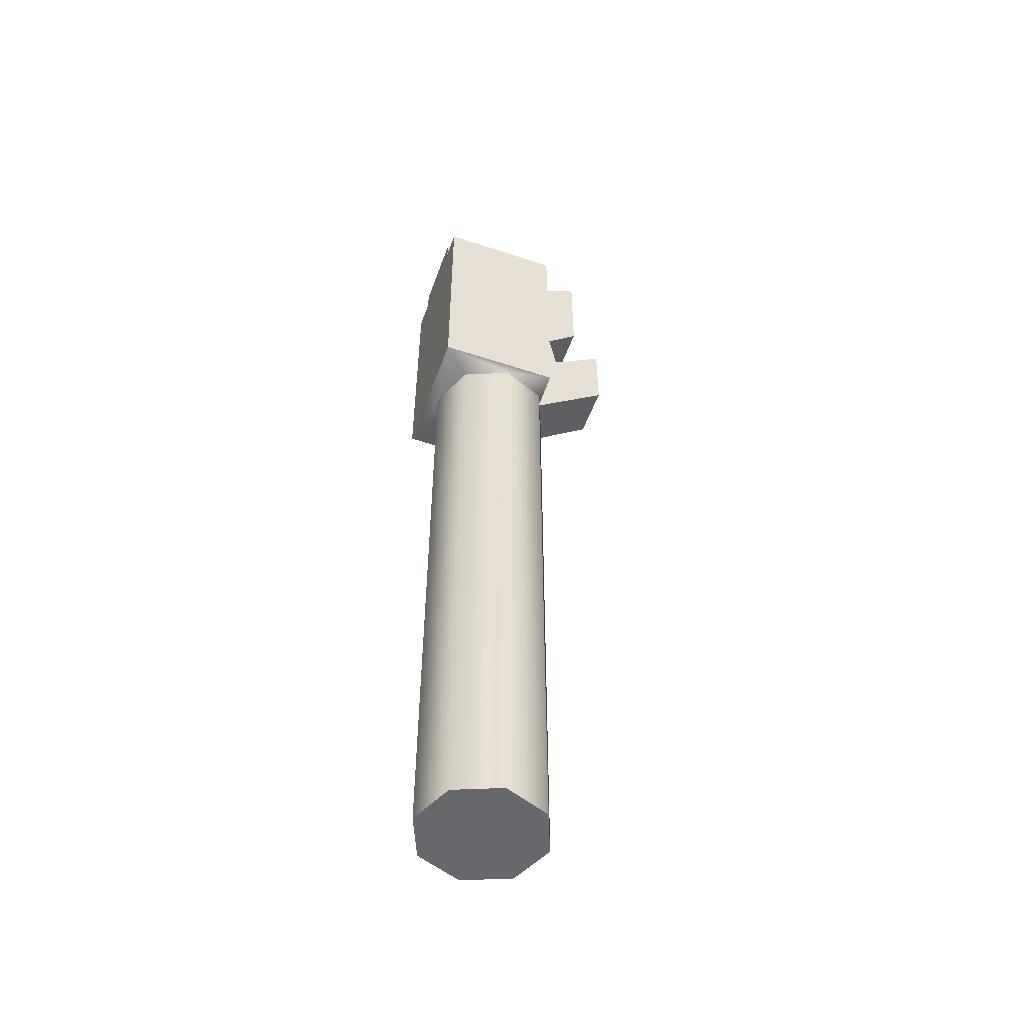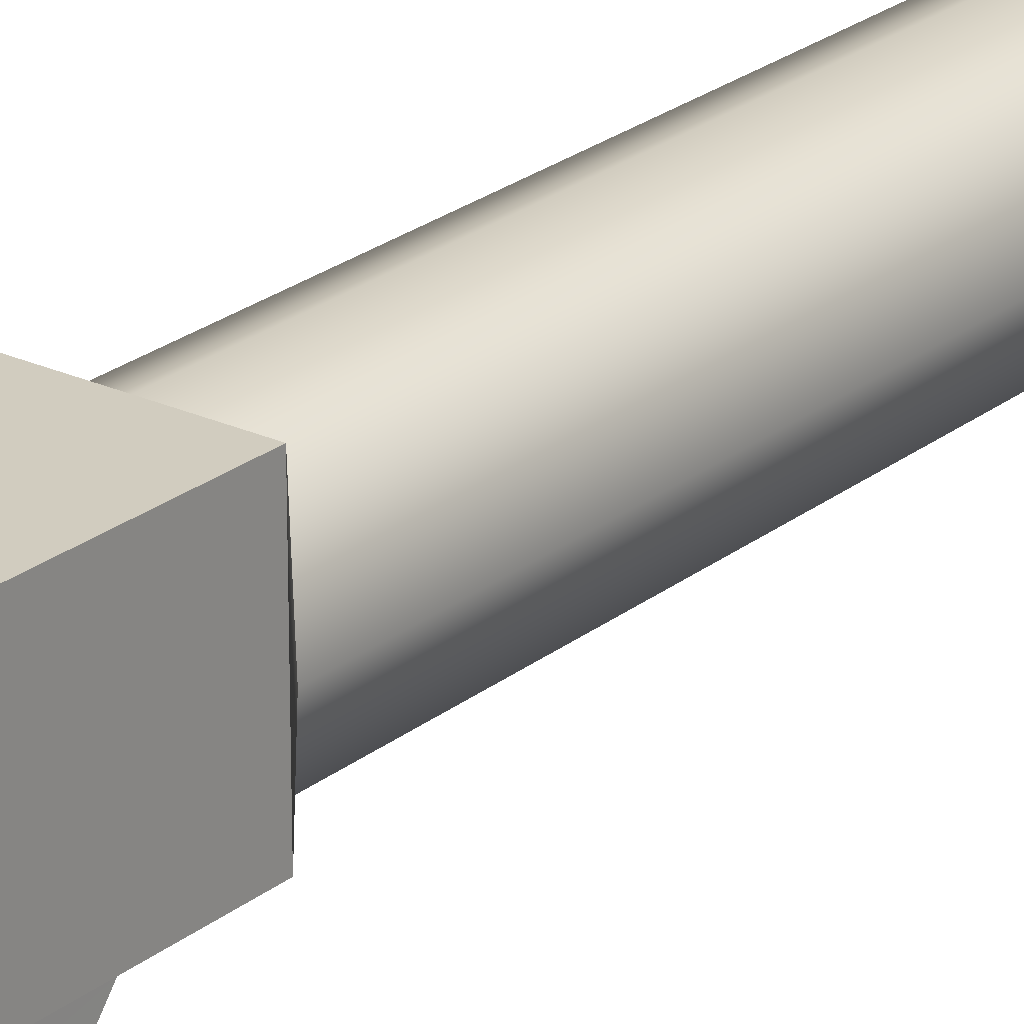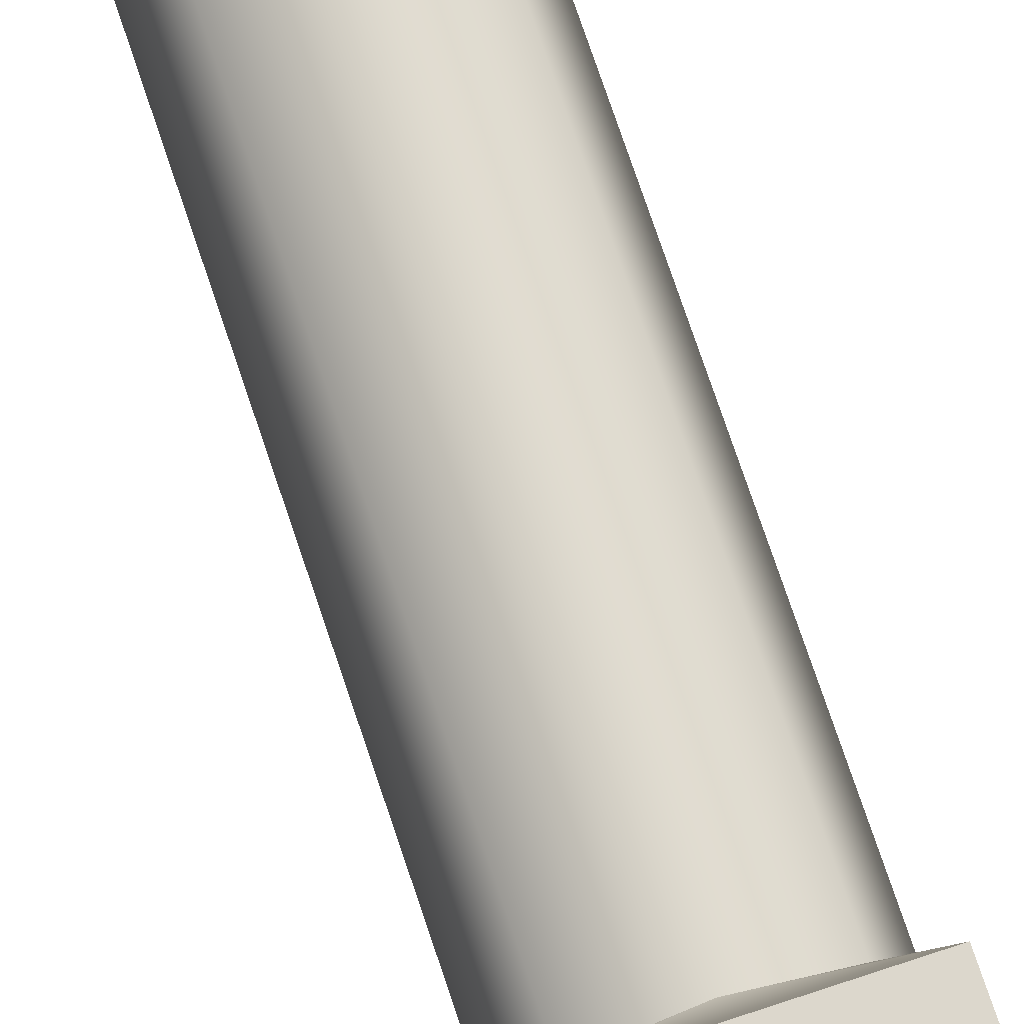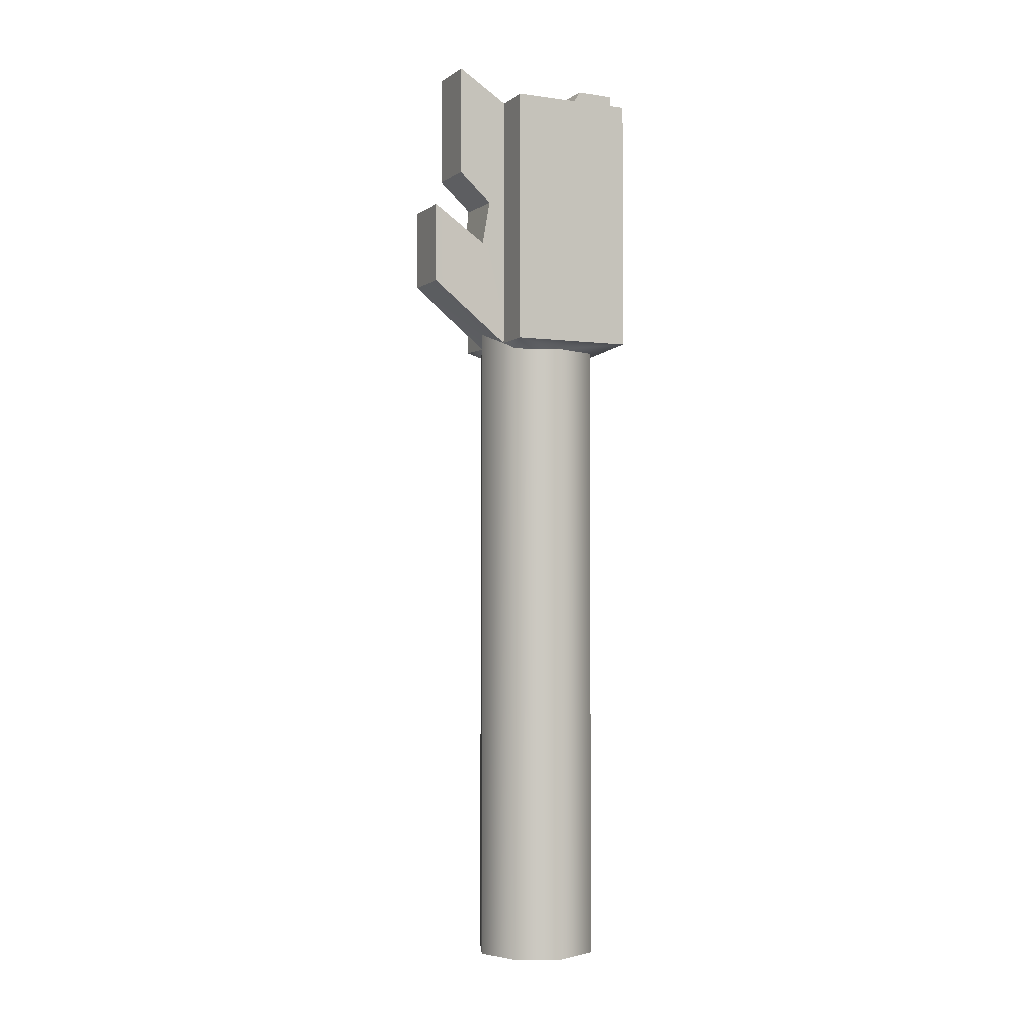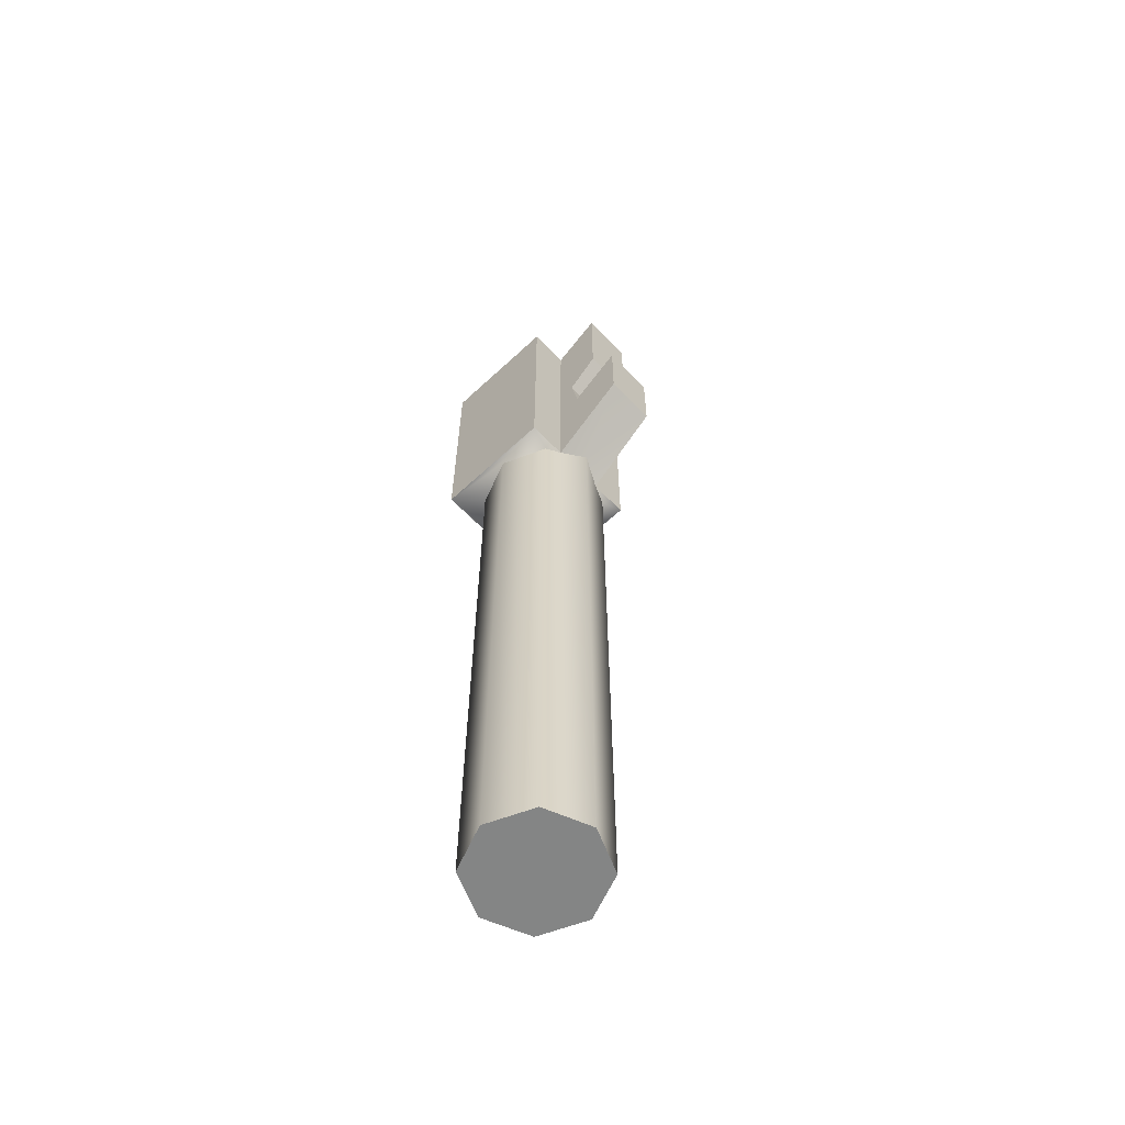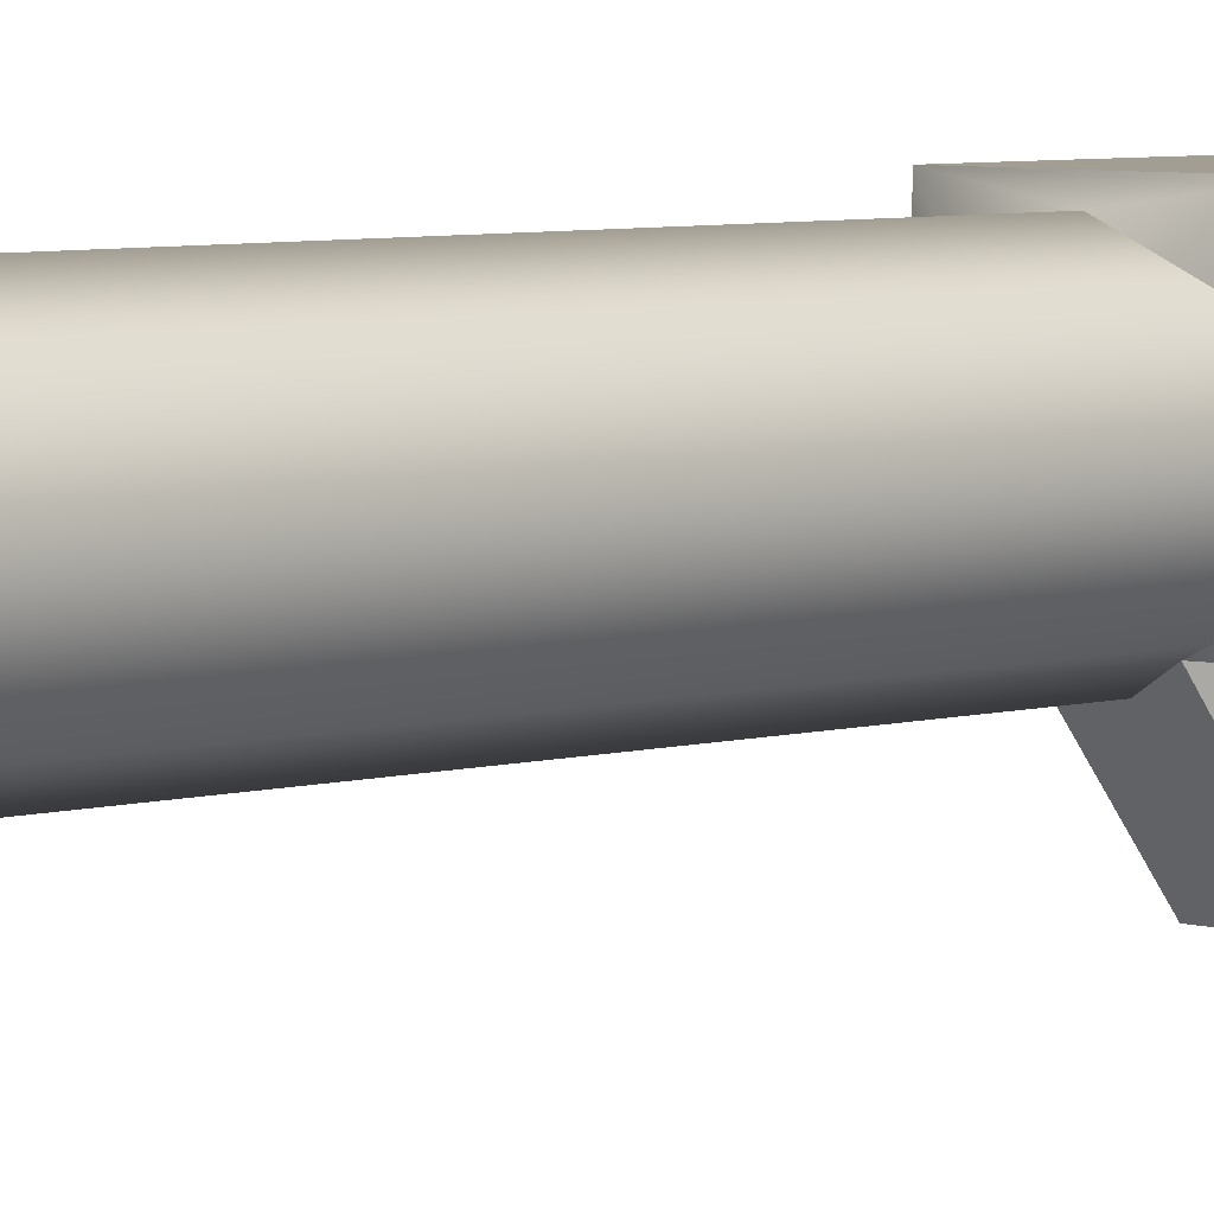
<metadata>
{"format":"obj","ext":"obj","renderer":"f3d","projection":"perspective","resolution":1024,"background":"white","views":[{"elev":-52.4,"azim":70.4,"up":"+Y"},{"elev":24.0,"azim":-142.2,"up":"+Z"},{"elev":72.8,"azim":161.6,"up":"+Z"},{"elev":-2.7,"azim":-115.5,"up":"+Y"},{"elev":-61.6,"azim":133.4,"up":"+Y"},{"elev":5.0,"azim":45.1,"up":"+Z"}]}
</metadata>
<code>
g barrel_glock_glock_114mm_9x19_std_LOD1
v -0.005374 -0.006362 0.01917
v -0.005374 -0.0842 0.01917
v -0.007626 -0.0842 0.01374
v -0.007626 -0.006362 0.01374
v -0.005374 -0.0842 0.008302
v -0.005374 -0.006308 0.008302
v -0.003332 -0.005405 0.007603
v -3.693e-05 -0.08193 0.006095
v -3.693e-05 -0.0842 0.006091
v -3.693e-05 -0.004002 0.006095
v -3.693e-05 -0.0842 0.02138
v -3.693e-05 -0.006355 0.02141
v 0.003258 -0.005405 0.007603
v 0.0053 -0.0842 0.008302
v 0.0053 -0.006308 0.008302
v 0.0053 -0.006362 0.01917
v 0.0053 -0.0842 0.01917
v 0.007552 -0.0842 0.01374
v 0.007552 -0.006362 0.01374
v 0.0053 -0.0842 0.008302
v 0.0053 -0.006308 0.008302
v -0.008193 0.02609 0.007698
v -0.008193 -0.005306 0.007662
v -0.003332 -0.005405 0.007603
v -0.003232 0.02609 0.007698
v -0.005374 -0.006362 0.01917
v -0.008193 -0.005288 0.02263
v -3.693e-05 -0.006355 0.02141
v -0.007626 -0.006362 0.01374
v 0.008119 -0.005288 0.02263
v 0.0053 -0.006362 0.01917
v 0.007552 -0.006362 0.01374
v -0.008193 -0.005306 0.007662
v -0.005374 -0.006308 0.008302
v -0.003332 -0.005405 0.007603
v 0.008119 -0.005306 0.007662
v 0.0053 -0.006308 0.008302
v 0.003258 -0.005405 0.007603
v -0.003232 0.01643 0.001605
v -0.003232 0.02994 0.001605
v -0.003232 0.02609 0.007698
v -0.003232 0.0128 0.005618
v -0.003332 -0.005405 0.007603
v -0.003232 0.007452 0.004663
v -0.003232 0.002101 -0.001835
v -0.003232 0.01191 -0.001835
v -0.005374 -0.0842 0.01917
v -3.693e-05 -0.0842 0.02138
v -3.693e-05 -0.0842 0.006091
v -0.005374 -0.0842 0.008302
v 0.0053 -0.0842 0.01917
v 0.0053 -0.0842 0.008302
v 0.007552 -0.0842 0.01374
v -0.007626 -0.0842 0.01374
v -0.003232 0.02609 0.007698
v 0.003158 0.02609 0.007698
v 0.004929 0.02609 0.01664
v -0.004692 0.02609 0.01664
v 0.008119 0.02609 0.007698
v 0.008119 0.02607 0.02263
v 0.004929 0.02607 0.02263
v -0.008193 0.02609 0.007698
v -0.008193 0.02607 0.02263
v -0.004692 0.02607 0.02263
v -0.003232 0.02994 0.001605
v 0.003158 0.02994 0.001605
v 0.003158 0.02609 0.007698
v -0.003232 0.02609 0.007698
v -0.003232 0.02994 0.001605
v -0.003232 0.01643 0.001605
v 0.003158 0.01643 0.001605
v 0.003158 0.02994 0.001605
v -0.003232 0.01191 -0.001835
v -0.003232 0.002101 -0.001835
v 0.003158 0.002101 -0.001835
v 0.003158 0.01191 -0.001835
v 0.008119 0.02609 0.007698
v 0.003158 0.02609 0.007698
v 0.003258 -0.005405 0.007603
v 0.008119 -0.005306 0.007662
v 0.003158 0.002101 -0.001835
v -0.003232 0.002101 -0.001835
v -3.693e-05 -0.004002 0.006095
v 0.003258 -0.005405 0.007603
v -0.003332 -0.005405 0.007603
v 0.003158 0.02609 0.007698
v 0.003158 0.02994 0.001605
v 0.003158 0.01643 0.001605
v 0.003158 0.0128 0.005618
v 0.003258 -0.005405 0.007603
v 0.003158 0.007452 0.004663
v 0.003158 0.002101 -0.001835
v 0.003158 0.01191 -0.001835
v -0.003232 0.0128 0.005618
v 0.003158 0.0128 0.005618
v 0.003158 0.01643 0.001605
v -0.003232 0.01643 0.001605
v -0.003232 0.0128 0.005618
v -0.003232 0.007452 0.004663
v 0.003158 0.007452 0.004663
v 0.003158 0.0128 0.005618
v -0.003232 0.007452 0.004663
v -0.003232 0.01191 -0.001835
v 0.003158 0.01191 -0.001835
v 0.003158 0.007452 0.004663
v 0.008119 -0.005288 0.02263
v 0.004929 0.02607 0.02263
v 0.008119 0.02607 0.02263
v -0.004692 0.02607 0.02263
v -0.008193 -0.005288 0.02263
v -0.008193 0.02607 0.02263
v 0.004929 0.02841 0.02263
v -0.004692 0.02841 0.02263
v 0.004929 0.02847 0.0181
v -0.004692 0.02847 0.0181
v -0.004692 0.02609 0.01664
v 0.004929 0.02609 0.01664
v 0.004929 0.02841 0.02263
v -0.004692 0.02841 0.02263
v -0.004692 0.02847 0.0181
v 0.004929 0.02847 0.0181
v 0.008119 0.02607 0.02263
v 0.008119 0.02609 0.007698
v 0.008119 -0.005306 0.007662
v 0.008119 -0.005288 0.02263
v -0.008193 -0.005306 0.007662
v -0.008193 0.02609 0.007698
v -0.008193 0.02607 0.02263
v -0.008193 -0.005288 0.02263
v -0.004692 0.02607 0.02263
v -0.004692 0.02609 0.01664
v -0.004692 0.02847 0.0181
v -0.004692 0.02841 0.02263
v 0.004929 0.02847 0.0181
v 0.004929 0.02609 0.01664
v 0.004929 0.02607 0.02263
v 0.004929 0.02841 0.02263
g barrel_glock_glock_114mm_9x19_std_LOD1_0
f 3 2 1
f 4 3 1
f 5 3 4
f 6 5 4
f 5 6 7
f 5 7 8
f 8 9 5
f 10 8 7
f 2 11 1
f 11 12 1
f 9 8 13
f 8 10 13
f 14 9 13
f 13 15 14
f 16 12 11
f 17 16 11
f 17 18 16
f 18 19 16
f 18 20 19
f 20 21 19
f 24 23 22
f 25 24 22
f 28 27 26
f 27 29 26
f 30 27 28
f 30 28 31
f 32 30 31
f 33 29 27
f 29 33 34
f 33 35 34
f 36 30 32
f 36 32 37
f 38 36 37
f 41 40 39
f 42 41 39
f 43 41 42
f 44 43 42
f 45 43 44
f 46 45 44
f 49 48 47
f 50 49 47
f 51 48 49
f 52 51 49
f 53 51 52
f 54 50 47
f 57 56 55
f 58 57 55
f 59 56 57
f 60 59 57
f 61 60 57
f 62 58 55
f 58 62 63
f 64 58 63
f 67 66 65
f 68 67 65
f 71 70 69
f 72 71 69
f 75 74 73
f 76 75 73
f 79 78 77
f 80 79 77
f 83 82 81
f 84 83 81
f 85 82 83
f 88 87 86
f 89 88 86
f 89 86 90
f 91 89 90
f 91 90 92
f 93 91 92
f 96 95 94
f 97 96 94
f 100 99 98
f 101 100 98
f 104 103 102
f 105 104 102
f 108 107 106
f 107 109 106
f 109 110 106
f 110 109 111
f 109 107 112
f 113 109 112
f 116 115 114
f 117 116 114
f 120 119 118
f 121 120 118
f 124 123 122
f 125 124 122
f 128 127 126
f 129 128 126
f 132 131 130
f 133 132 130
f 136 135 134
f 137 136 134

</code>
